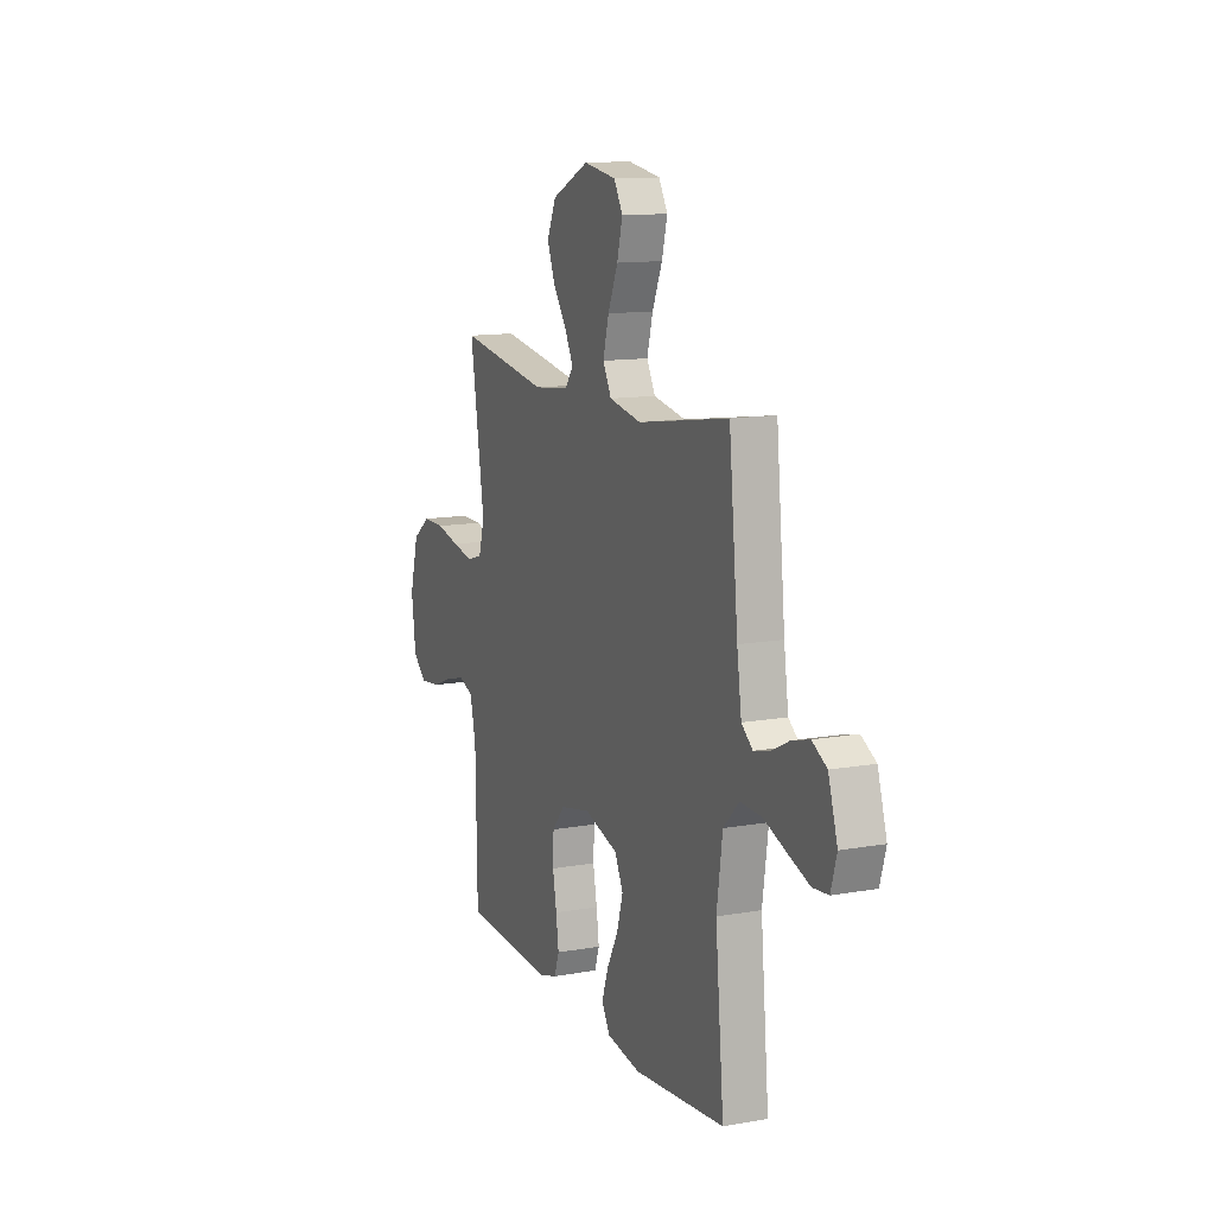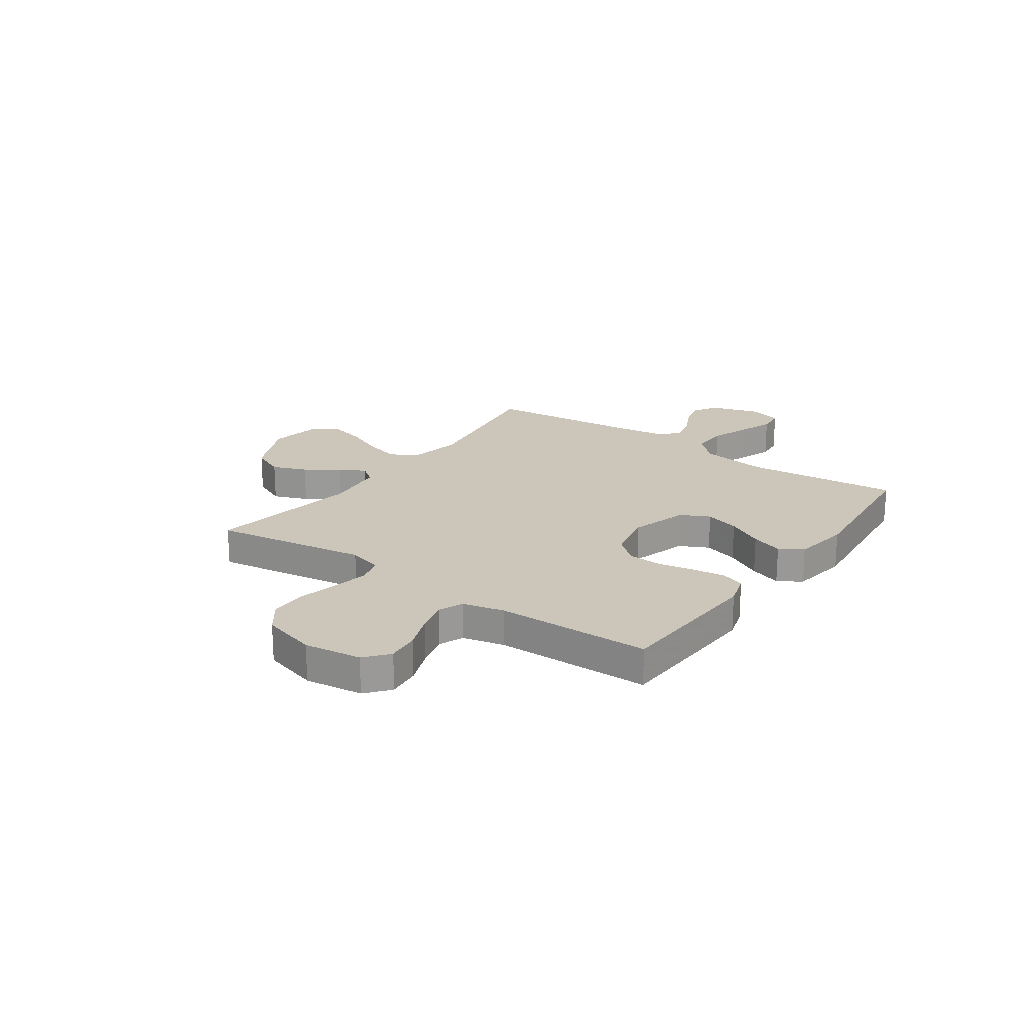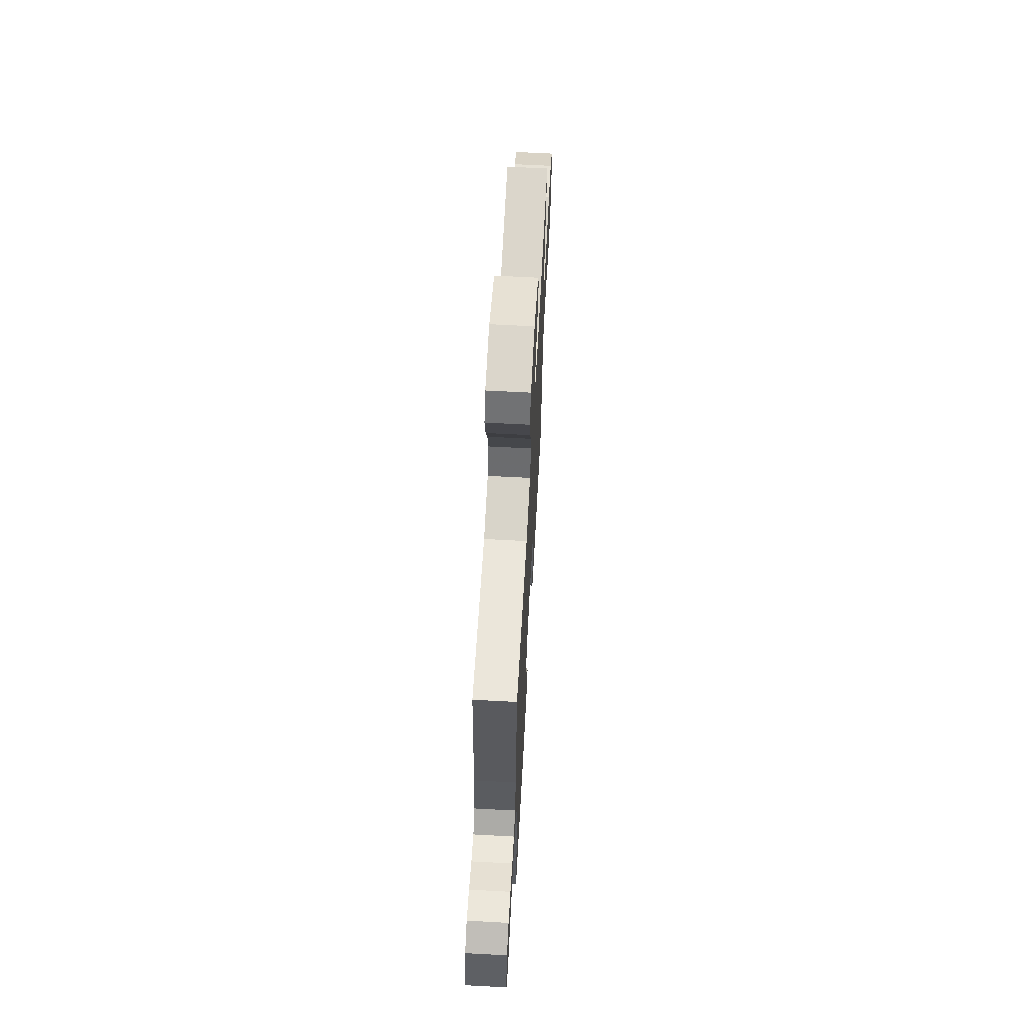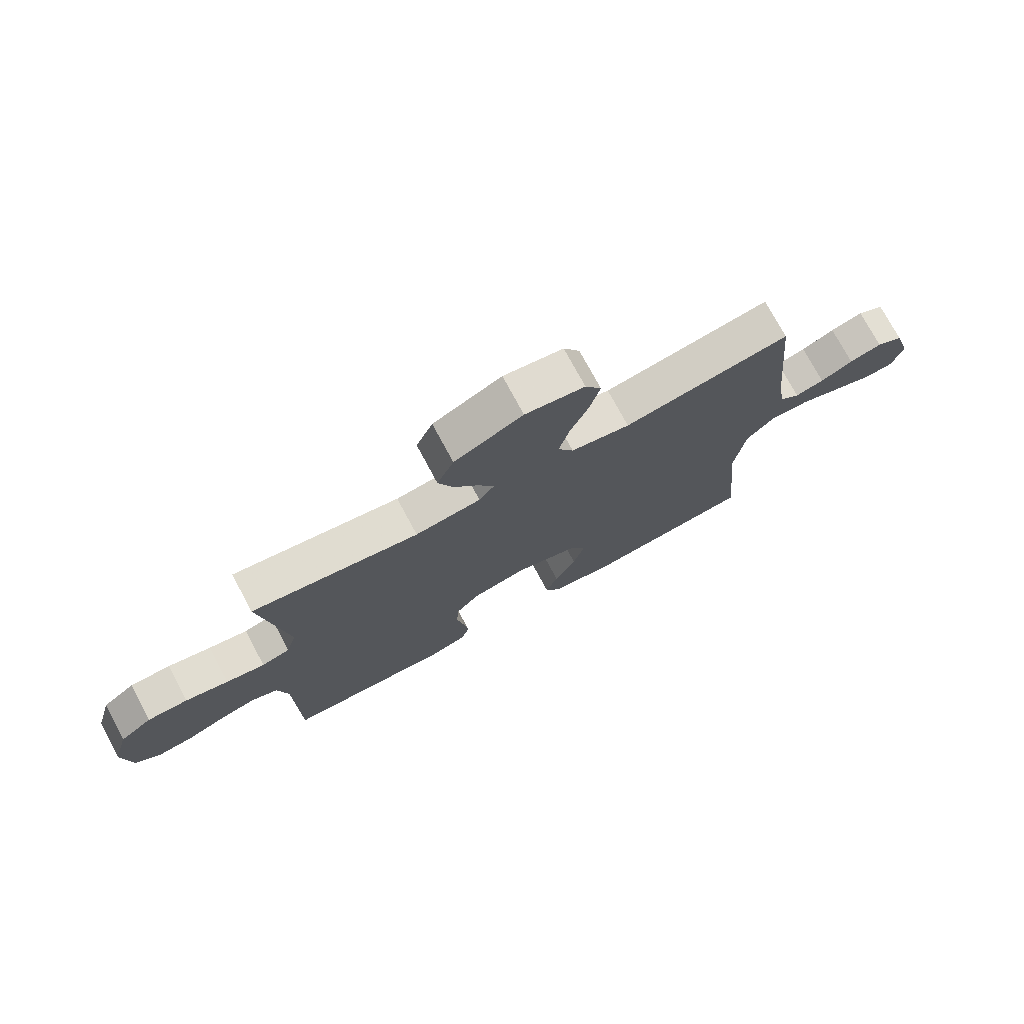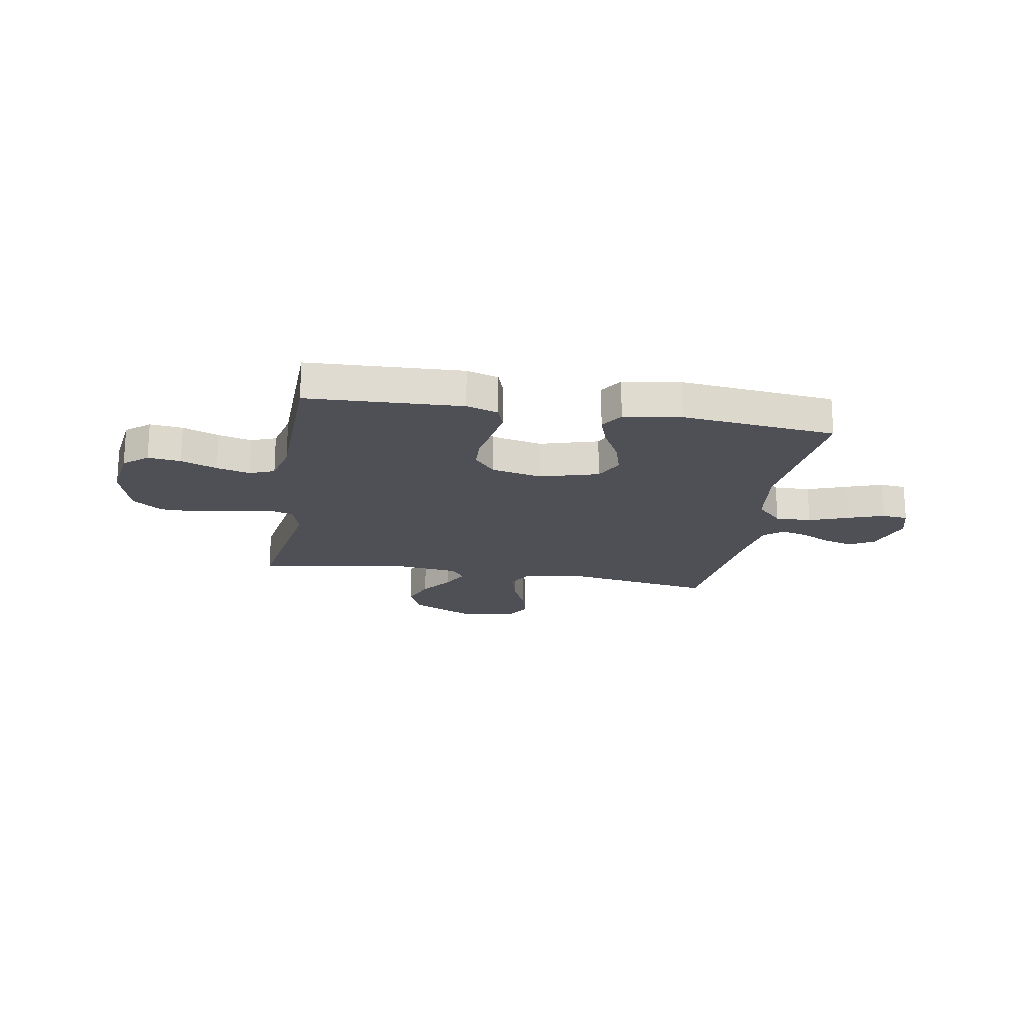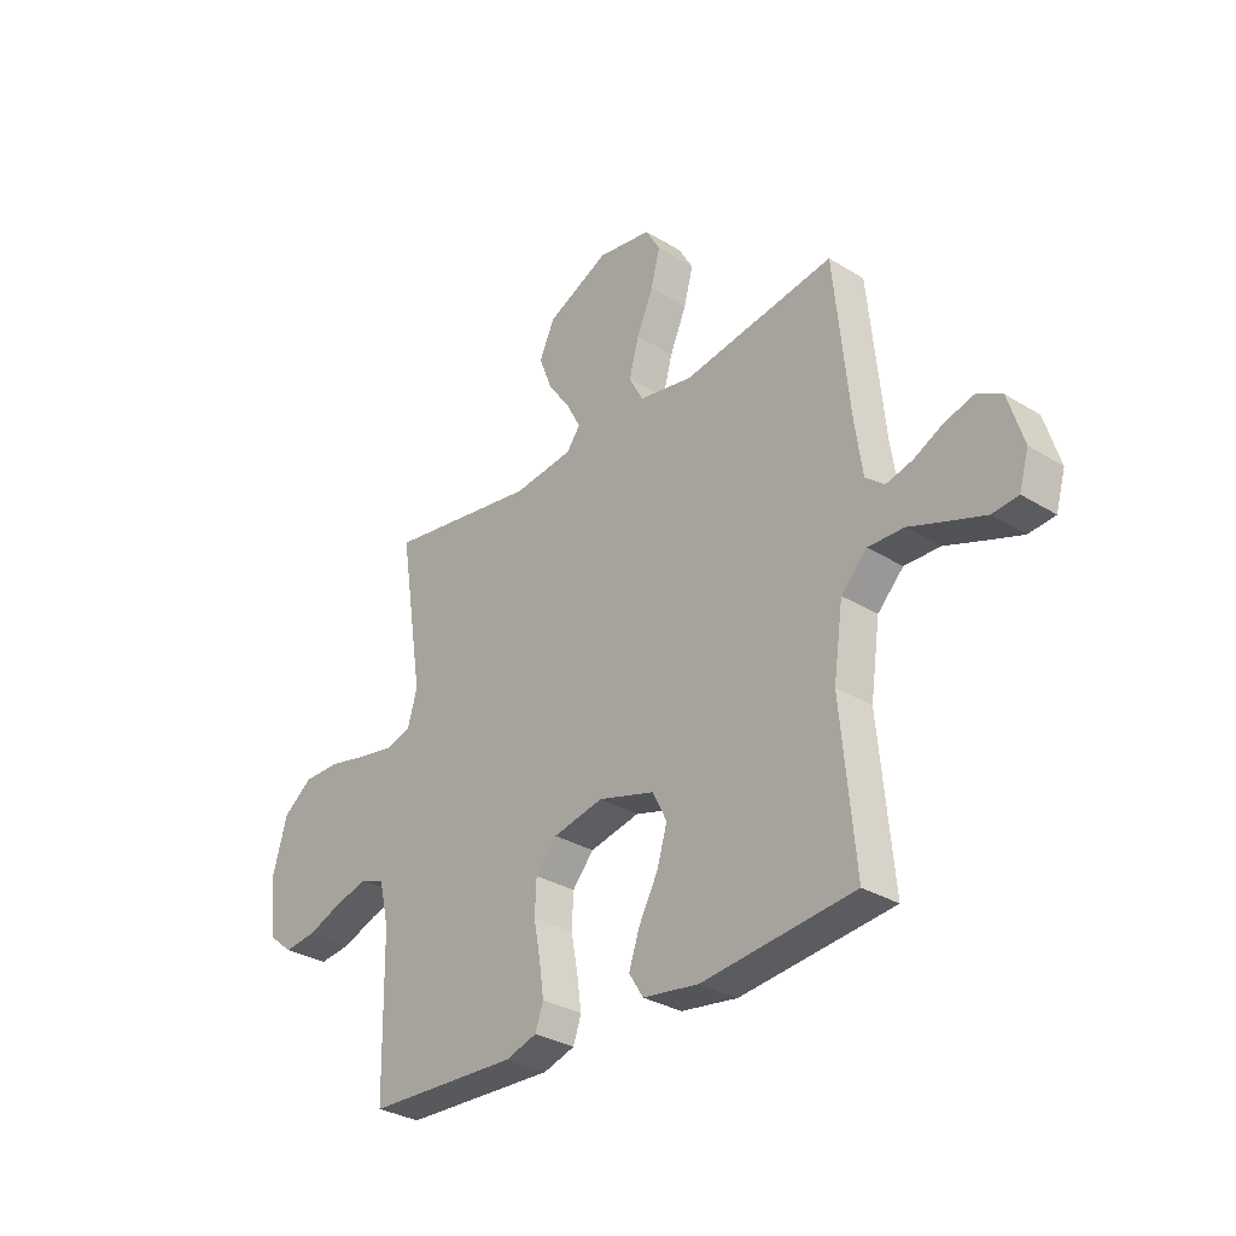
<metadata>
{"format":"obj","ext":"obj","renderer":"f3d","projection":"perspective","resolution":1024,"background":"white","views":[{"elev":12.5,"azim":-112.7,"up":"+Z"},{"elev":20.8,"azim":125.3,"up":"+Y"},{"elev":64.4,"azim":-86.9,"up":"+Z"},{"elev":74.7,"azim":151.8,"up":"+Z"},{"elev":-19.4,"azim":170.1,"up":"+Y"},{"elev":-31.3,"azim":-131.1,"up":"+Z"}]}
</metadata>
<code>
v -0.5 0.07 0.5
v -0.2 0.07 0.453
v -0.094 0.07 0.473
v -0.066 0.07 0.525
v -0.085 0.07 0.596
v -0.118 0.07 0.672
v -0.136 0.07 0.741
v -0.107 0.07 0.791
v 0 0.07 0.808
v 0.123 0.07 0.75
v 0.153 0.07 0.684
v 0.127 0.07 0.617
v 0.082 0.07 0.554
v 0.055 0.07 0.502
v 0.082 0.07 0.466
v 0.2 0.07 0.452
v 0.5 0.07 0.5
v 0.453 0.07 0.2
v 0.472 0.07 0.134
v 0.523 0.07 0.119
v 0.593 0.07 0.132
v 0.671 0.07 0.15
v 0.744 0.07 0.15
v 0.802 0.07 0.107
v 0.832 0.07 0
v 0.817 0.07 -0.112
v 0.771 0.07 -0.15
v 0.707 0.07 -0.143
v 0.637 0.07 -0.116
v 0.572 0.07 -0.099
v 0.524 0.07 -0.118
v 0.505 0.07 -0.2
v 0.5 0.07 -0.5
v 0.2 0.07 -0.514
v 0.138 0.07 -0.495
v 0.122 0.07 -0.449
v 0.131 0.07 -0.385
v 0.144 0.07 -0.315
v 0.141 0.07 -0.249
v 0.099 0.07 -0.2
v 0 0.07 -0.179
v -0.112 0.07 -0.212
v -0.14 0.07 -0.268
v -0.12 0.07 -0.336
v -0.082 0.07 -0.407
v -0.061 0.07 -0.469
v -0.089 0.07 -0.514
v -0.2 0.07 -0.531
v -0.5 0.07 -0.5
v -0.472 0.07 -0.2
v -0.491 0.07 -0.067
v -0.542 0.07 -0.015
v -0.612 0.07 -0.017
v -0.688 0.07 -0.045
v -0.758 0.07 -0.07
v -0.809 0.07 -0.065
v -0.828 0.07 0
v -0.798 0.07 0.097
v -0.75 0.07 0.124
v -0.692 0.07 0.108
v -0.634 0.07 0.079
v -0.582 0.07 0.066
v -0.545 0.07 0.096
v -0.53 0.07 0.2
v -0.5 0 0.5
v -0.2 0 0.453
v -0.094 0 0.473
v -0.066 0 0.525
v -0.085 0 0.596
v -0.118 0 0.672
v -0.136 0 0.741
v -0.107 0 0.791
v 0 0 0.808
v 0.123 0 0.75
v 0.153 0 0.684
v 0.127 0 0.617
v 0.082 0 0.554
v 0.055 0 0.502
v 0.082 0 0.466
v 0.2 0 0.452
v 0.5 0 0.5
v 0.453 0 0.2
v 0.472 0 0.134
v 0.523 0 0.119
v 0.593 0 0.132
v 0.671 0 0.15
v 0.744 0 0.15
v 0.802 0 0.107
v 0.832 0 0
v 0.817 0 -0.112
v 0.771 0 -0.15
v 0.707 0 -0.143
v 0.637 0 -0.116
v 0.572 0 -0.099
v 0.524 0 -0.118
v 0.505 0 -0.2
v 0.5 0 -0.5
v 0.2 0 -0.514
v 0.138 0 -0.495
v 0.122 0 -0.449
v 0.131 0 -0.385
v 0.144 0 -0.315
v 0.141 0 -0.249
v 0.099 0 -0.2
v 0 0 -0.179
v -0.112 0 -0.212
v -0.14 0 -0.268
v -0.12 0 -0.336
v -0.082 0 -0.407
v -0.061 0 -0.469
v -0.089 0 -0.514
v -0.2 0 -0.531
v -0.5 0 -0.5
v -0.472 0 -0.2
v -0.491 0 -0.067
v -0.542 0 -0.015
v -0.612 0 -0.017
v -0.688 0 -0.045
v -0.758 0 -0.07
v -0.809 0 -0.065
v -0.828 0 0
v -0.798 0 0.097
v -0.75 0 0.124
v -0.692 0 0.108
v -0.634 0 0.079
v -0.582 0 0.066
v -0.545 0 0.096
v -0.53 0 0.2
f 58 59 60 61
f 58 61 62
f 57 58 62
f 56 57 62
f 53 54 55 56
f 53 56 62
f 52 53 62 63
f 47 48 49 50
f 47 50 51
f 44 45 46 47
f 43 44 47 51
f 42 43 51 52
f 35 36 37 38
f 33 34 35 38
f 32 33 38 39
f 31 32 39 40
f 26 27 28 29
f 26 29 30
f 25 26 30
f 24 25 30
f 21 22 23 24
f 20 21 24 30
f 19 20 30 31
f 16 17 18
f 15 16 18 19
f 10 11 12 13
f 10 13 14
f 9 10 14
f 8 9 14
f 5 6 7 8
f 4 5 8 14
f 3 4 14 15
f 64 1 2
f 41 42 52 63
f 40 41 63 64
f 19 31 40 64
f 15 19 64
f 2 3 15 64
f 125 124 123 122
f 126 125 122
f 126 122 121
f 126 121 120
f 120 119 118 117
f 126 120 117
f 127 126 117 116
f 114 113 112 111
f 115 114 111
f 111 110 109 108
f 115 111 108 107
f 116 115 107 106
f 102 101 100 99
f 102 99 98 97
f 103 102 97 96
f 104 103 96 95
f 93 92 91 90
f 94 93 90
f 94 90 89
f 94 89 88
f 88 87 86 85
f 94 88 85 84
f 95 94 84 83
f 82 81 80
f 83 82 80 79
f 77 76 75 74
f 78 77 74
f 78 74 73
f 78 73 72
f 72 71 70 69
f 78 72 69 68
f 79 78 68 67
f 66 65 128
f 127 116 106 105
f 128 127 105 104
f 128 104 95 83
f 128 83 79
f 128 79 67 66
f 1 65 66 2
f 2 66 67 3
f 3 67 68 4
f 4 68 69 5
f 5 69 70 6
f 6 70 71 7
f 7 71 72 8
f 8 72 73 9
f 9 73 74 10
f 10 74 75 11
f 11 75 76 12
f 12 76 77 13
f 13 77 78 14
f 14 78 79 15
f 15 79 80 16
f 16 80 81 17
f 17 81 82 18
f 18 82 83 19
f 19 83 84 20
f 20 84 85 21
f 21 85 86 22
f 22 86 87 23
f 23 87 88 24
f 24 88 89 25
f 25 89 90 26
f 26 90 91 27
f 27 91 92 28
f 28 92 93 29
f 29 93 94 30
f 30 94 95 31
f 31 95 96 32
f 32 96 97 33
f 33 97 98 34
f 34 98 99 35
f 35 99 100 36
f 36 100 101 37
f 37 101 102 38
f 38 102 103 39
f 39 103 104 40
f 40 104 105 41
f 41 105 106 42
f 42 106 107 43
f 43 107 108 44
f 44 108 109 45
f 45 109 110 46
f 46 110 111 47
f 47 111 112 48
f 48 112 113 49
f 49 113 114 50
f 50 114 115 51
f 51 115 116 52
f 52 116 117 53
f 53 117 118 54
f 54 118 119 55
f 55 119 120 56
f 56 120 121 57
f 57 121 122 58
f 58 122 123 59
f 59 123 124 60
f 60 124 125 61
f 61 125 126 62
f 62 126 127 63
f 63 127 128 64
f 64 128 65 1

</code>
